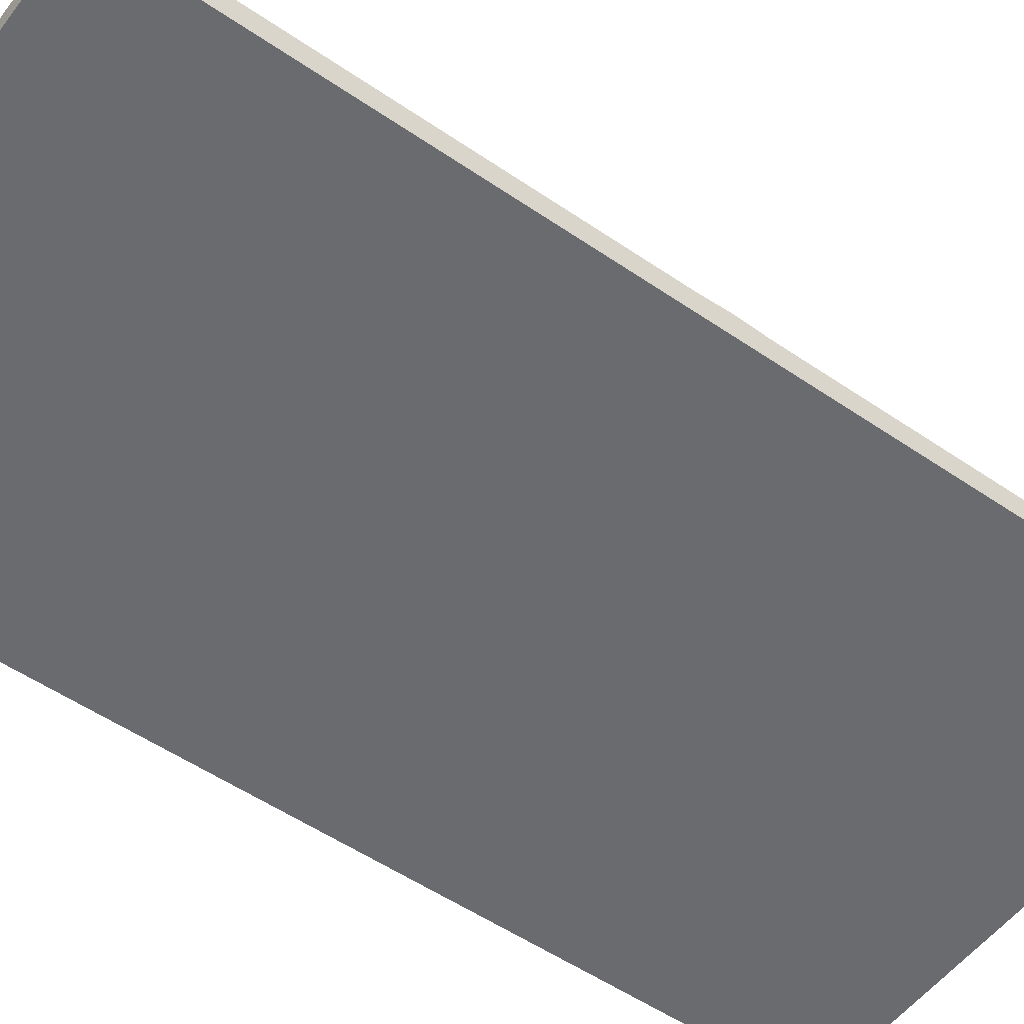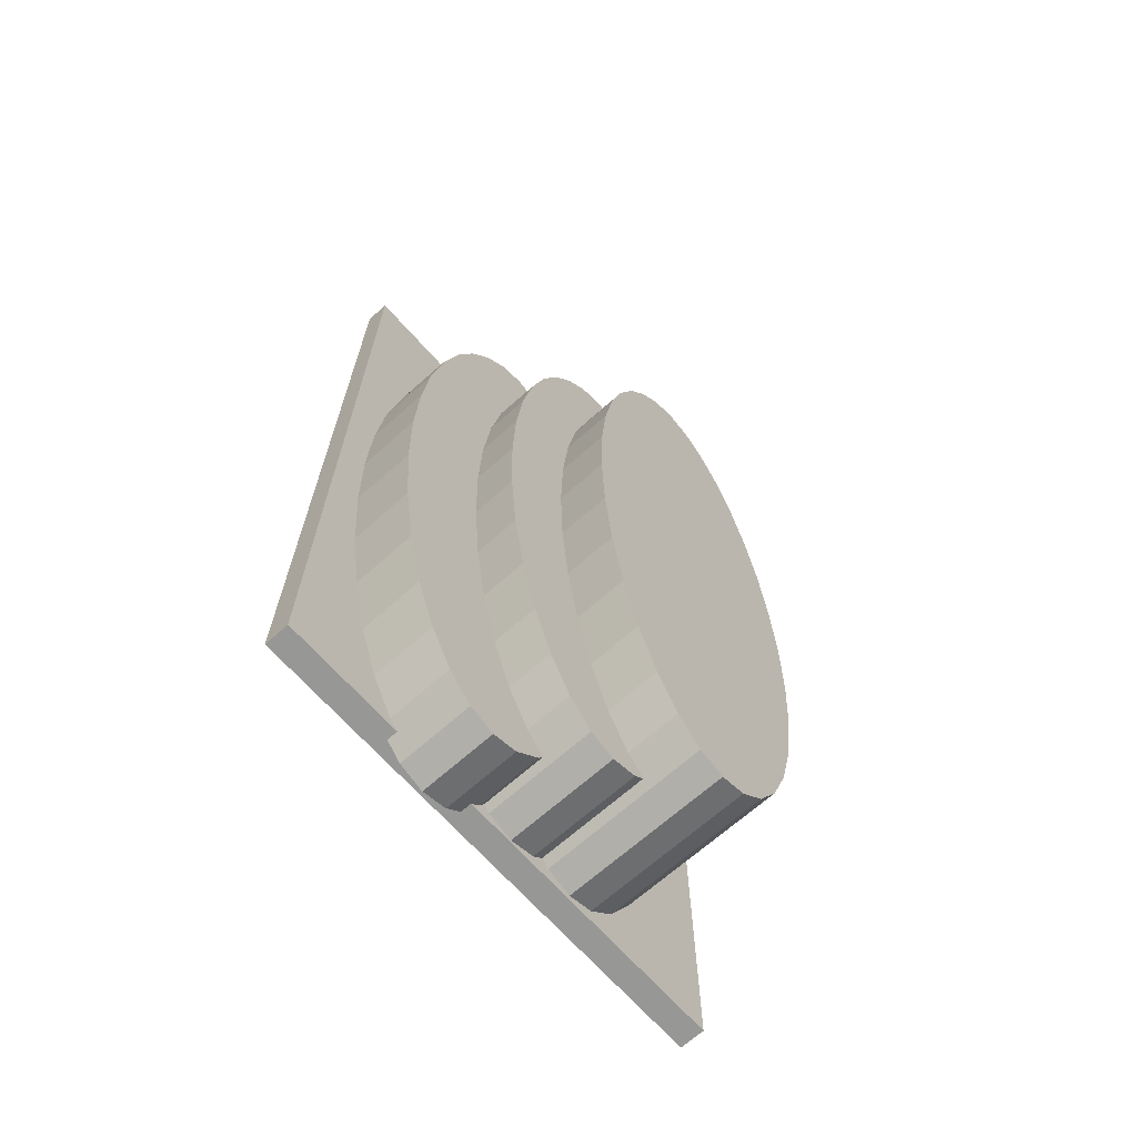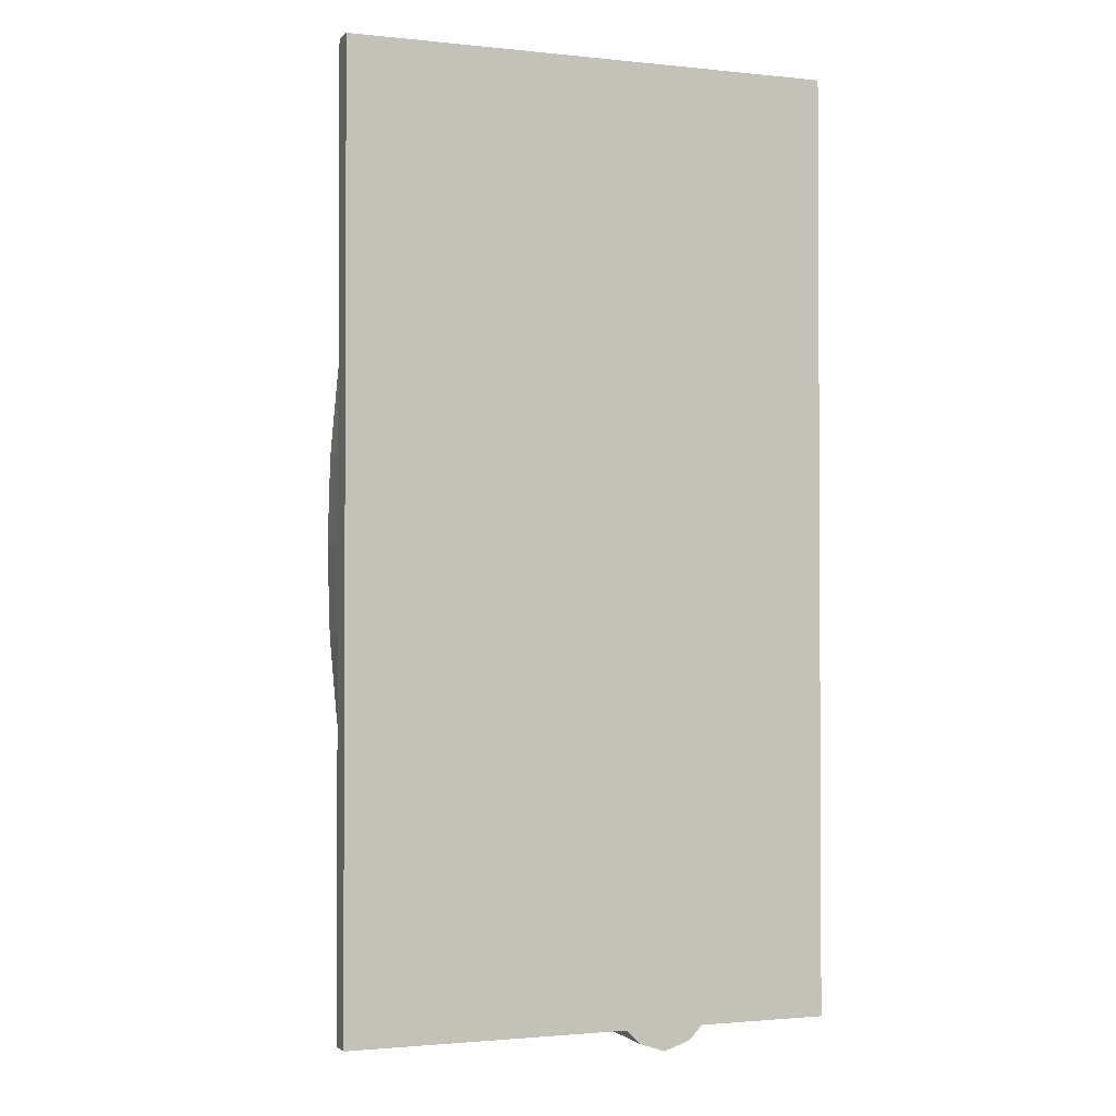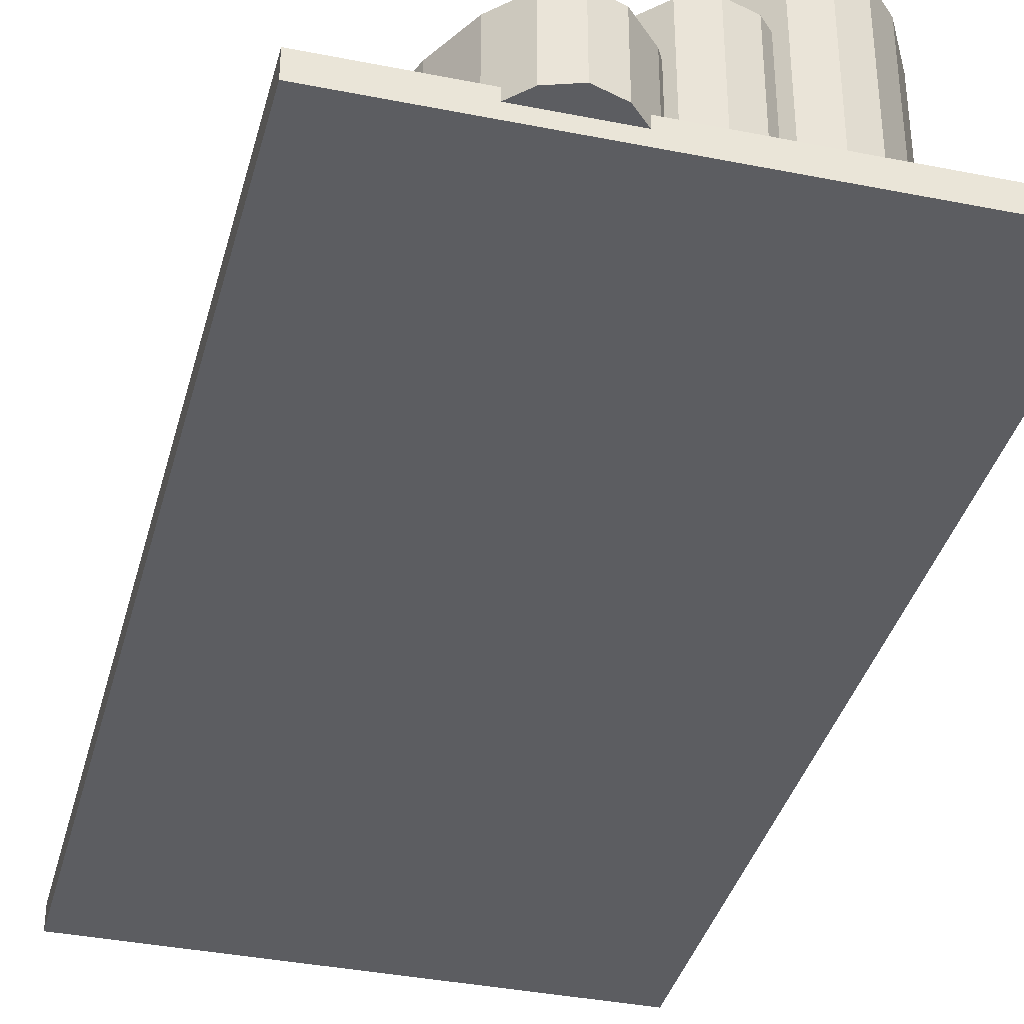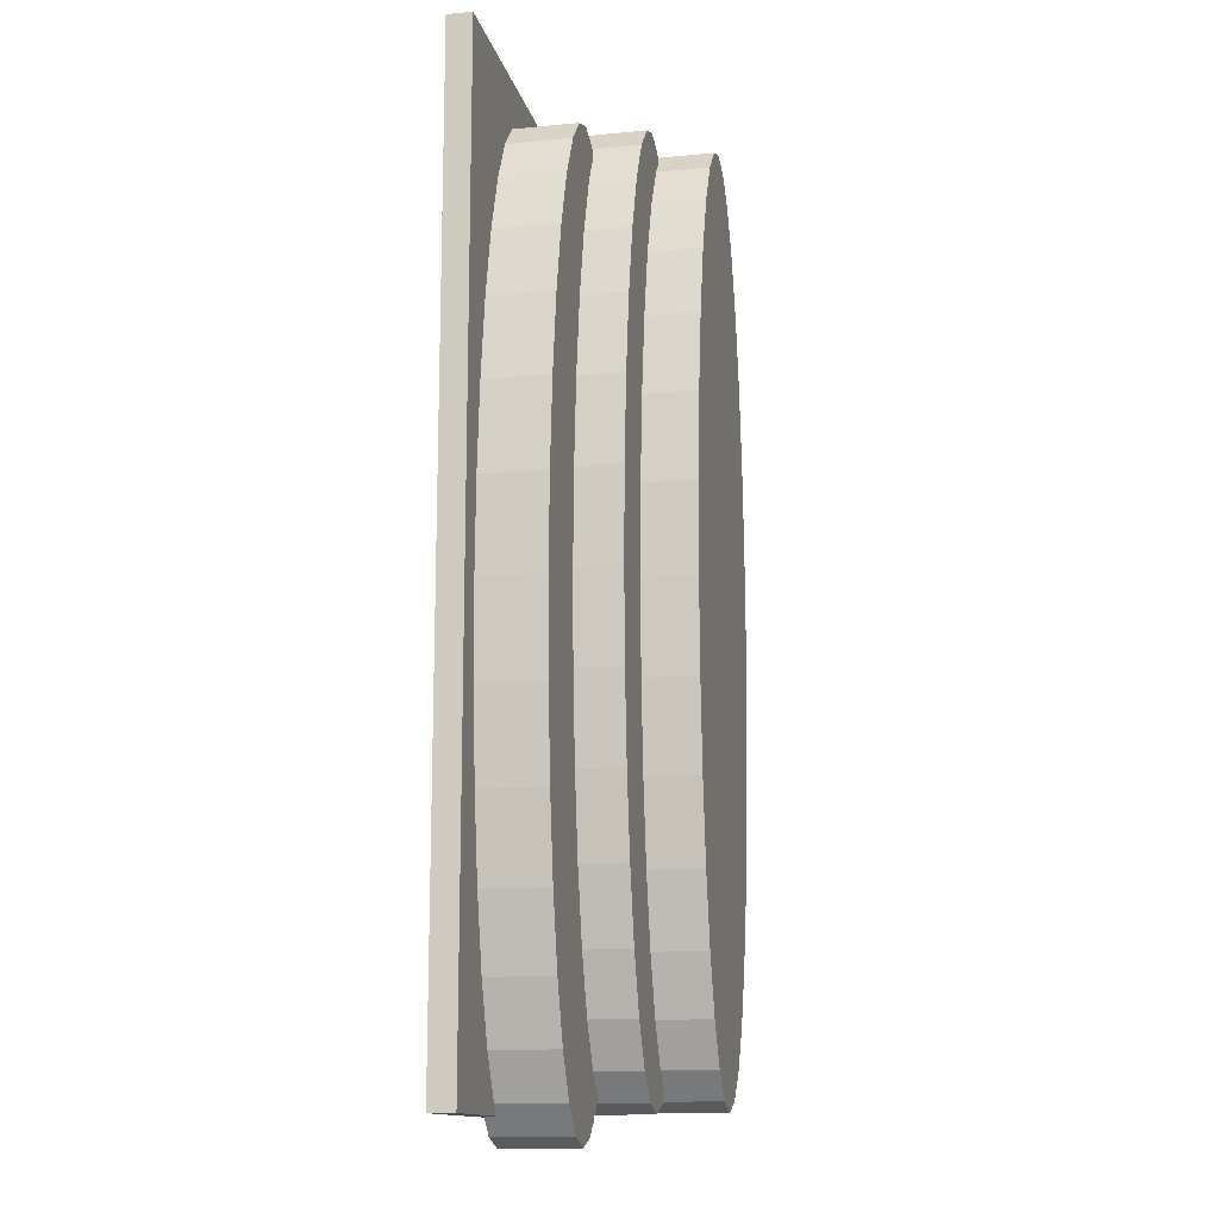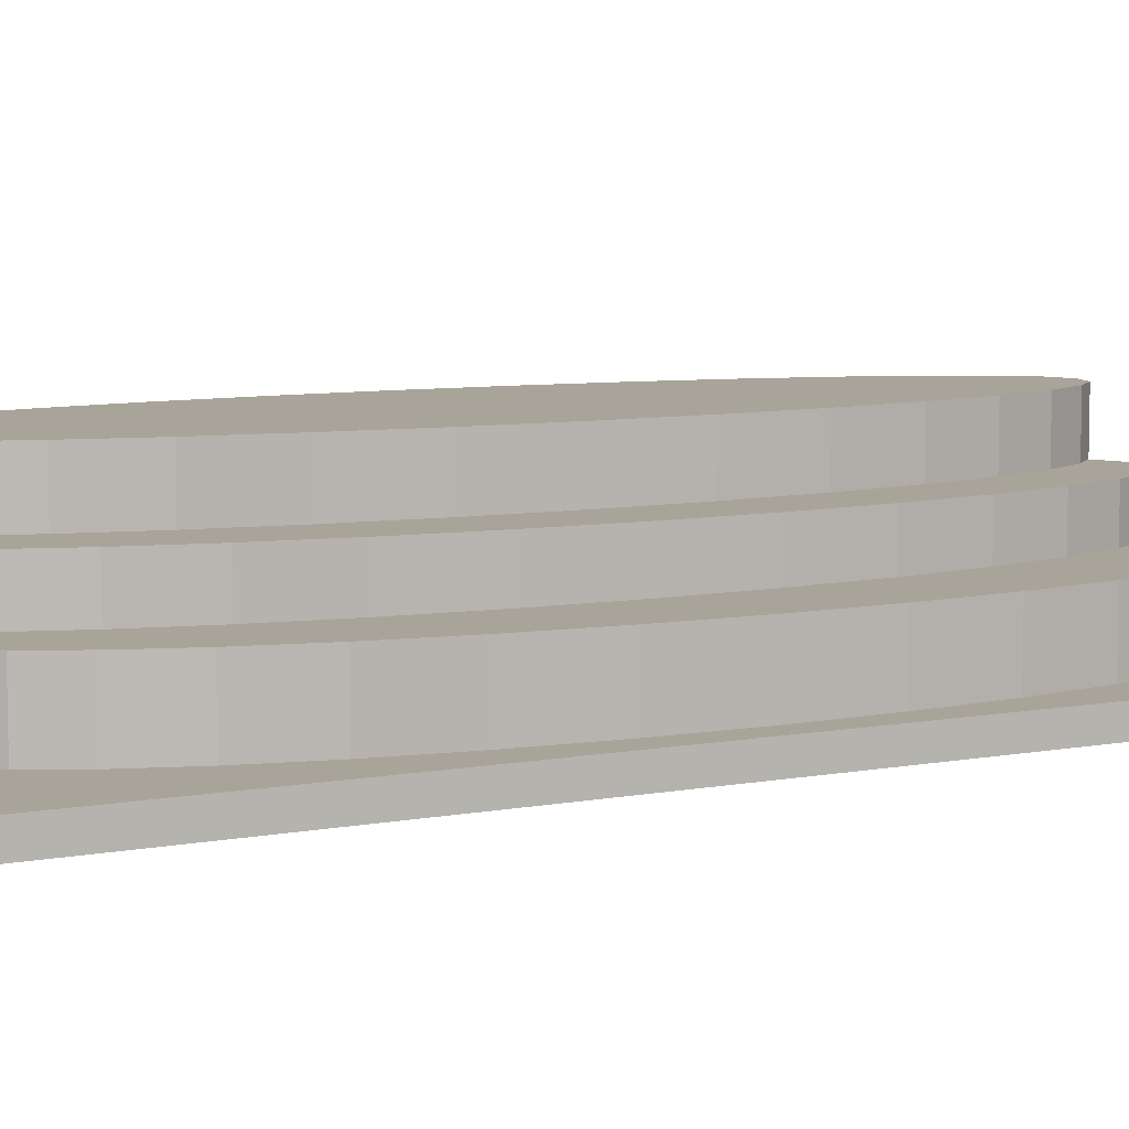
<metadata>
{"format":"obj","ext":"obj","renderer":"f3d","projection":"perspective","resolution":1024,"background":"white","views":[{"elev":-53.4,"azim":53.8,"up":"+Y"},{"elev":-68.1,"azim":131.7,"up":"+Z"},{"elev":-1.7,"azim":-20.7,"up":"+Z"},{"elev":-37.2,"azim":165.6,"up":"+Y"},{"elev":-13.5,"azim":102.2,"up":"+Z"},{"elev":7.3,"azim":61.0,"up":"+Y"}]}
</metadata>
<code>
o Cube_Cube.001
v -5.622 -0.2835 10.77
v -5.622 0.2835 10.77
v -5.622 -0.2835 -10.77
v -5.622 0.2835 -10.77
v 5.622 -0.2835 10.77
v 5.622 0.2835 10.77
v 5.622 -0.2835 -10.77
v 5.622 0.2835 -10.77
f 1 2 4 3
f 3 4 8 7
f 7 8 6 5
f 5 6 2 1
f 3 7 5 1
f 8 4 2 6
o Cylinder
v -1.798 -0.1899 -10.62
v -1.798 4.001 -10.62
v -1.195 -0.1899 -10.41
v -1.195 4.001 -10.41
v -0.6156 -0.1899 -9.81
v -0.6156 4.001 -9.81
v -0.08127 -0.1899 -8.829
v -0.08127 4.001 -8.829
v 0.3871 -0.1899 -7.509
v 0.3871 4.001 -7.509
v 0.7715 -0.1899 -5.899
v 0.7715 4.001 -5.899
v 1.057 -0.1899 -4.064
v 1.057 4.001 -4.064
v 1.233 -0.1899 -2.072
v 1.233 4.001 -2.072
v 1.292 -0.1899 -1e-06
v 1.292 4.001 -1e-06
v 1.233 -0.1899 2.072
v 1.233 4.001 2.072
v 1.057 -0.1899 4.064
v 1.057 4.001 4.064
v 0.7715 -0.1899 5.899
v 0.7715 4.001 5.899
v 0.3871 -0.1899 7.509
v 0.3871 4.001 7.509
v -0.08127 -0.1899 8.829
v -0.08127 4.001 8.829
v -0.6156 -0.1899 9.81
v -0.6156 4.001 9.81
v -1.195 -0.1899 10.41
v -1.195 4.001 10.41
v -1.798 -0.1899 10.62
v -1.798 4.001 10.62
v -2.401 -0.1899 10.41
v -2.401 4.001 10.41
v -2.981 -0.1899 9.81
v -2.981 4.001 9.81
v -3.516 -0.1899 8.829
v -3.516 4.001 8.829
v -3.984 -0.1899 7.509
v -3.984 4.001 7.509
v -4.368 -0.1899 5.899
v -4.368 4.001 5.899
v -4.654 -0.1899 4.064
v -4.654 4.001 4.064
v -4.83 -0.1899 2.072
v -4.83 4.001 2.072
v -4.889 -0.1899 -1e-05
v -4.889 4.001 -1e-05
v -4.83 -0.1899 -2.072
v -4.83 4.001 -2.072
v -4.654 -0.1899 -4.064
v -4.654 4.001 -4.064
v -4.368 -0.1899 -5.899
v -4.368 4.001 -5.899
v -3.984 -0.1899 -7.509
v -3.984 4.001 -7.509
v -3.516 -0.1899 -8.829
v -3.516 4.001 -8.829
v -2.981 -0.1899 -9.81
v -2.981 4.001 -9.81
v -2.401 -0.1899 -10.41
v -2.401 4.001 -10.41
f 9 10 12 11
f 11 12 14 13
f 13 14 16 15
f 15 16 18 17
f 17 18 20 19
f 19 20 22 21
f 21 22 24 23
f 23 24 26 25
f 25 26 28 27
f 27 28 30 29
f 29 30 32 31
f 31 32 34 33
f 33 34 36 35
f 35 36 38 37
f 37 38 40 39
f 39 40 42 41
f 41 42 44 43
f 43 44 46 45
f 45 46 48 47
f 47 48 50 49
f 49 50 52 51
f 51 52 54 53
f 53 54 56 55
f 55 56 58 57
f 57 58 60 59
f 59 60 62 61
f 61 62 64 63
f 63 64 66 65
f 65 66 68 67
f 67 68 70 69
f 12 10 72 70 68 66 64 62 60 58 56 54 52 50 48 46 44 42 40 38 36 34 32 30 28 26 24 22 20 18 16 14
f 69 70 72 71
f 71 72 10 9
f 9 11 13 15 17 19 21 23 25 27 29 31 33 35 37 39 41 43 45 47 49 51 53 55 57 59 61 63 65 67 69 71
o Cylinder.001
v -0.1833 -0.04806 -10.69
v -0.1833 2.784 -10.69
v 0.4197 -0.04806 -10.49
v 0.4197 2.784 -10.49
v 0.9995 -0.04806 -9.882
v 0.9995 2.784 -9.882
v 1.534 -0.04806 -8.901
v 1.534 2.784 -8.901
v 2.002 -0.04806 -7.581
v 2.002 2.784 -7.581
v 2.387 -0.04806 -5.971
v 2.387 2.784 -5.971
v 2.672 -0.04806 -4.136
v 2.672 2.784 -4.136
v 2.848 -0.04806 -2.144
v 2.848 2.784 -2.144
v 2.908 -0.04806 -0.07198
v 2.908 2.784 -0.07198
v 2.848 -0.04806 2
v 2.848 2.784 2
v 2.672 -0.04806 3.992
v 2.672 2.784 3.992
v 2.387 -0.04806 5.827
v 2.387 2.784 5.827
v 2.002 -0.04806 7.437
v 2.002 2.784 7.437
v 1.534 -0.04806 8.757
v 1.534 2.784 8.757
v 0.9995 -0.04806 9.738
v 0.9995 2.784 9.738
v 0.4197 -0.04806 10.34
v 0.4197 2.784 10.34
v -0.1833 -0.04806 10.55
v -0.1833 2.784 10.55
v -0.7863 -0.04806 10.34
v -0.7863 2.784 10.34
v -1.366 -0.04806 9.738
v -1.366 2.784 9.738
v -1.9 -0.04806 8.757
v -1.9 2.784 8.757
v -2.369 -0.04806 7.437
v -2.369 2.784 7.437
v -2.753 -0.04806 5.827
v -2.753 2.784 5.827
v -3.039 -0.04806 3.992
v -3.039 2.784 3.992
v -3.215 -0.04806 2
v -3.215 2.784 2
v -3.274 -0.04806 -0.07199
v -3.274 2.784 -0.07199
v -3.215 -0.04806 -2.144
v -3.215 2.784 -2.144
v -3.039 -0.04806 -4.136
v -3.039 2.784 -4.136
v -2.753 -0.04806 -5.971
v -2.753 2.784 -5.971
v -2.369 -0.04806 -7.581
v -2.369 2.784 -7.581
v -1.9 -0.04806 -8.901
v -1.9 2.784 -8.901
v -1.366 -0.04806 -9.882
v -1.366 2.784 -9.882
v -0.7863 -0.04806 -10.49
v -0.7863 2.784 -10.49
f 73 74 76 75
f 75 76 78 77
f 77 78 80 79
f 79 80 82 81
f 81 82 84 83
f 83 84 86 85
f 85 86 88 87
f 87 88 90 89
f 89 90 92 91
f 91 92 94 93
f 93 94 96 95
f 95 96 98 97
f 97 98 100 99
f 99 100 102 101
f 101 102 104 103
f 103 104 106 105
f 105 106 108 107
f 107 108 110 109
f 109 110 112 111
f 111 112 114 113
f 113 114 116 115
f 115 116 118 117
f 117 118 120 119
f 119 120 122 121
f 121 122 124 123
f 123 124 126 125
f 125 126 128 127
f 127 128 130 129
f 129 130 132 131
f 131 132 134 133
f 76 74 136 134 132 130 128 126 124 122 120 118 116 114 112 110 108 106 104 102 100 98 96 94 92 90 88 86 84 82 80 78
f 133 134 136 135
f 135 136 74 73
f 73 75 77 79 81 83 85 87 89 91 93 95 97 99 101 103 105 107 109 111 113 115 117 119 121 123 125 127 129 131 133 135
o Cylinder.002
v 1.859 0.03288 -11.36
v 1.859 1.743 -11.36
v 2.462 0.03288 -11.15
v 2.462 1.743 -11.15
v 3.042 0.03288 -10.55
v 3.042 1.743 -10.55
v 3.577 0.03288 -9.567
v 3.577 1.743 -9.567
v 4.045 0.03288 -8.247
v 4.045 1.743 -8.247
v 4.429 0.03288 -6.637
v 4.429 1.743 -6.637
v 4.715 0.03288 -4.802
v 4.715 1.743 -4.802
v 4.891 0.03288 -2.81
v 4.891 1.743 -2.81
v 4.95 0.03288 -0.738
v 4.95 1.743 -0.738
v 4.891 0.03288 1.334
v 4.891 1.743 1.334
v 4.715 0.03288 3.326
v 4.715 1.743 3.326
v 4.429 0.03288 5.161
v 4.429 1.743 5.161
v 4.045 0.03288 6.771
v 4.045 1.743 6.771
v 3.577 0.03288 8.091
v 3.577 1.743 8.091
v 3.042 0.03288 9.072
v 3.042 1.743 9.072
v 2.462 0.03288 9.677
v 2.462 1.743 9.677
v 1.859 0.03288 9.881
v 1.859 1.743 9.881
v 1.256 0.03288 9.677
v 1.256 1.743 9.677
v 0.6766 0.03288 9.072
v 0.6766 1.743 9.072
v 0.1422 0.03288 8.091
v 0.1422 1.743 8.091
v -0.3262 0.03288 6.771
v -0.3262 1.743 6.771
v -0.7106 0.03288 5.161
v -0.7106 1.743 5.161
v -0.9962 0.03288 3.326
v -0.9962 1.743 3.326
v -1.172 0.03288 1.334
v -1.172 1.743 1.334
v -1.231 0.03288 -0.7381
v -1.231 1.743 -0.7381
v -1.172 0.03288 -2.81
v -1.172 1.743 -2.81
v -0.9962 0.03288 -4.802
v -0.9962 1.743 -4.802
v -0.7106 0.03288 -6.637
v -0.7106 1.743 -6.637
v -0.3262 0.03288 -8.247
v -0.3262 1.743 -8.247
v 0.1422 0.03288 -9.567
v 0.1422 1.743 -9.567
v 0.6766 0.03288 -10.55
v 0.6766 1.743 -10.55
v 1.256 0.03288 -11.15
v 1.256 1.743 -11.15
f 137 138 140 139
f 139 140 142 141
f 141 142 144 143
f 143 144 146 145
f 145 146 148 147
f 147 148 150 149
f 149 150 152 151
f 151 152 154 153
f 153 154 156 155
f 155 156 158 157
f 157 158 160 159
f 159 160 162 161
f 161 162 164 163
f 163 164 166 165
f 165 166 168 167
f 167 168 170 169
f 169 170 172 171
f 171 172 174 173
f 173 174 176 175
f 175 176 178 177
f 177 178 180 179
f 179 180 182 181
f 181 182 184 183
f 183 184 186 185
f 185 186 188 187
f 187 188 190 189
f 189 190 192 191
f 191 192 194 193
f 193 194 196 195
f 195 196 198 197
f 140 138 200 198 196 194 192 190 188 186 184 182 180 178 176 174 172 170 168 166 164 162 160 158 156 154 152 150 148 146 144 142
f 197 198 200 199
f 199 200 138 137
f 137 139 141 143 145 147 149 151 153 155 157 159 161 163 165 167 169 171 173 175 177 179 181 183 185 187 189 191 193 195 197 199

</code>
